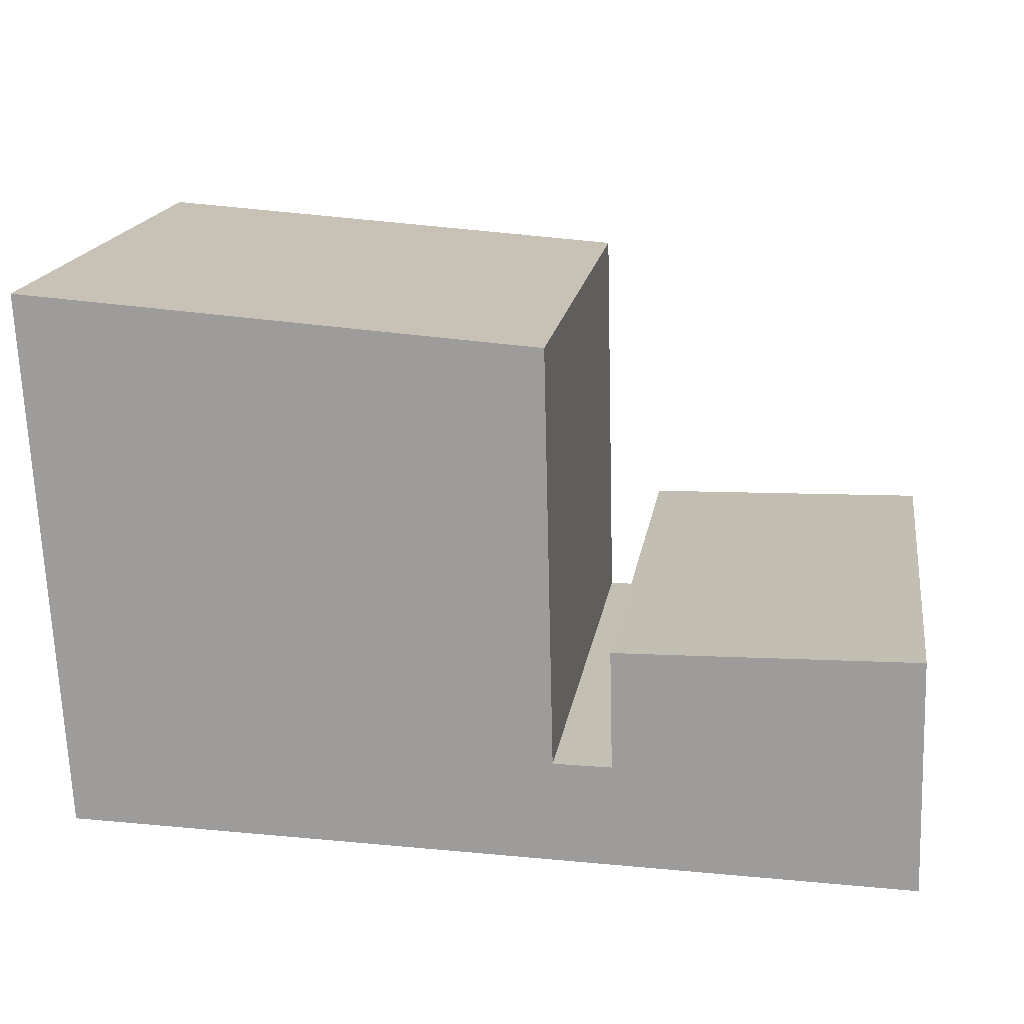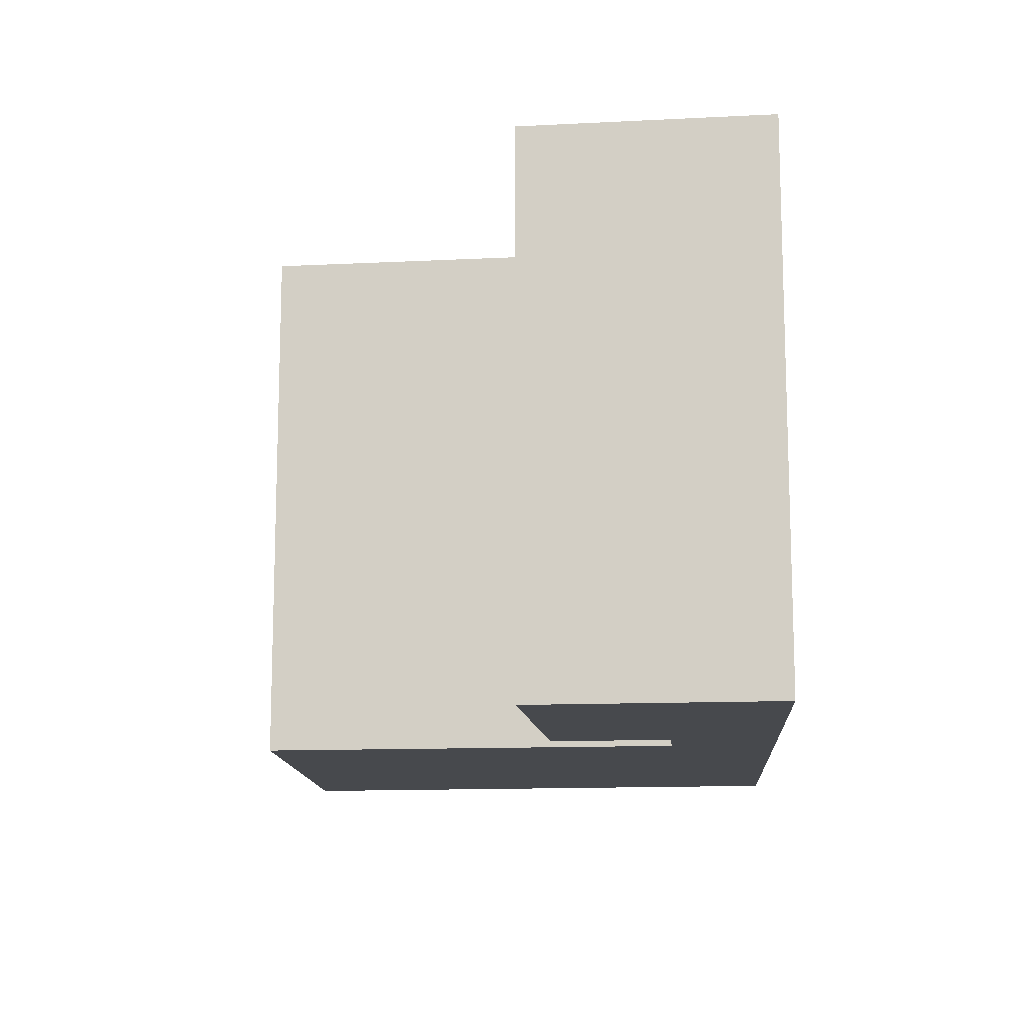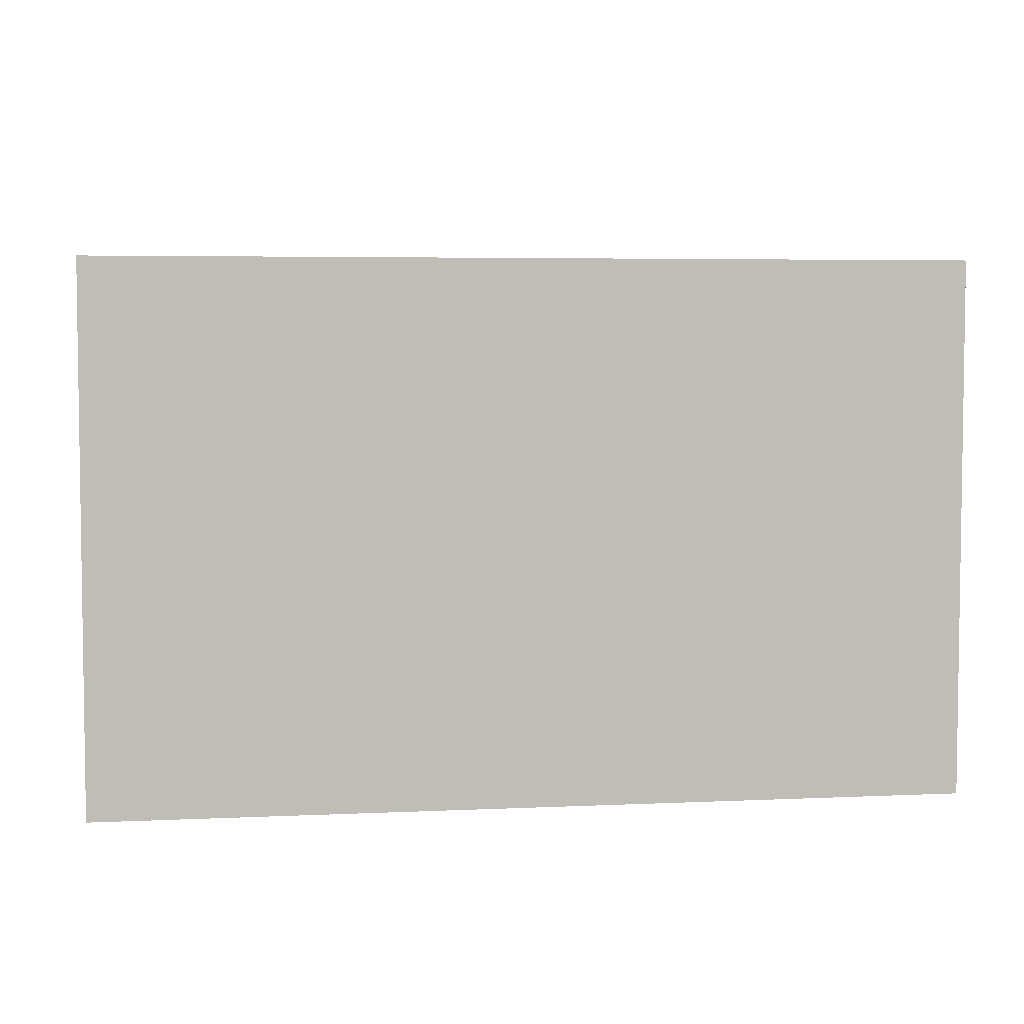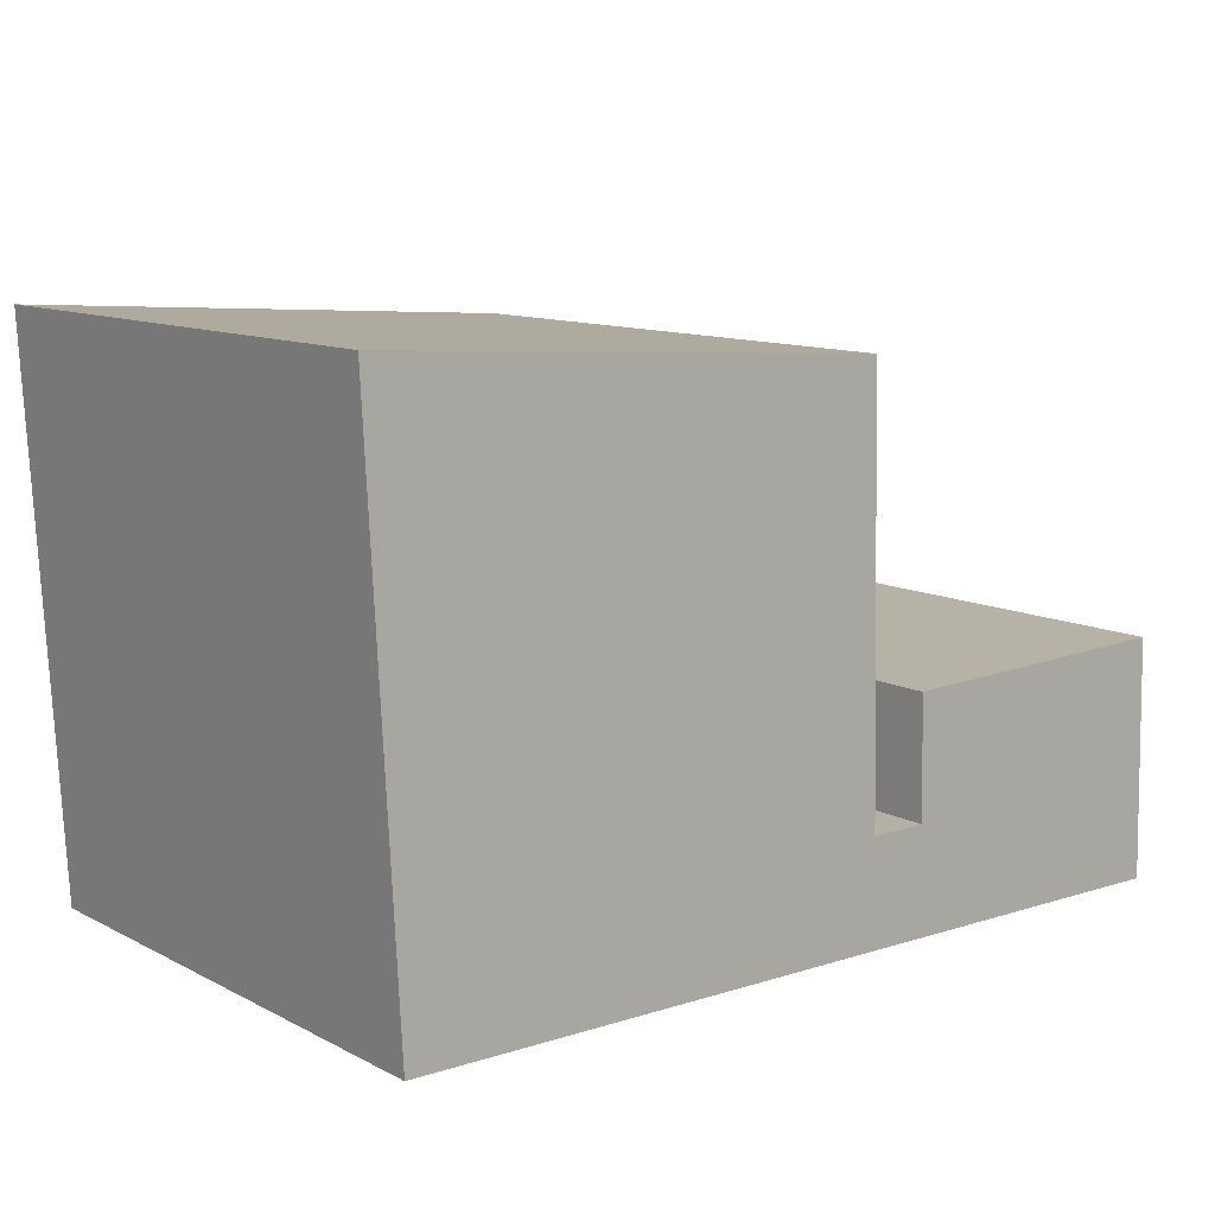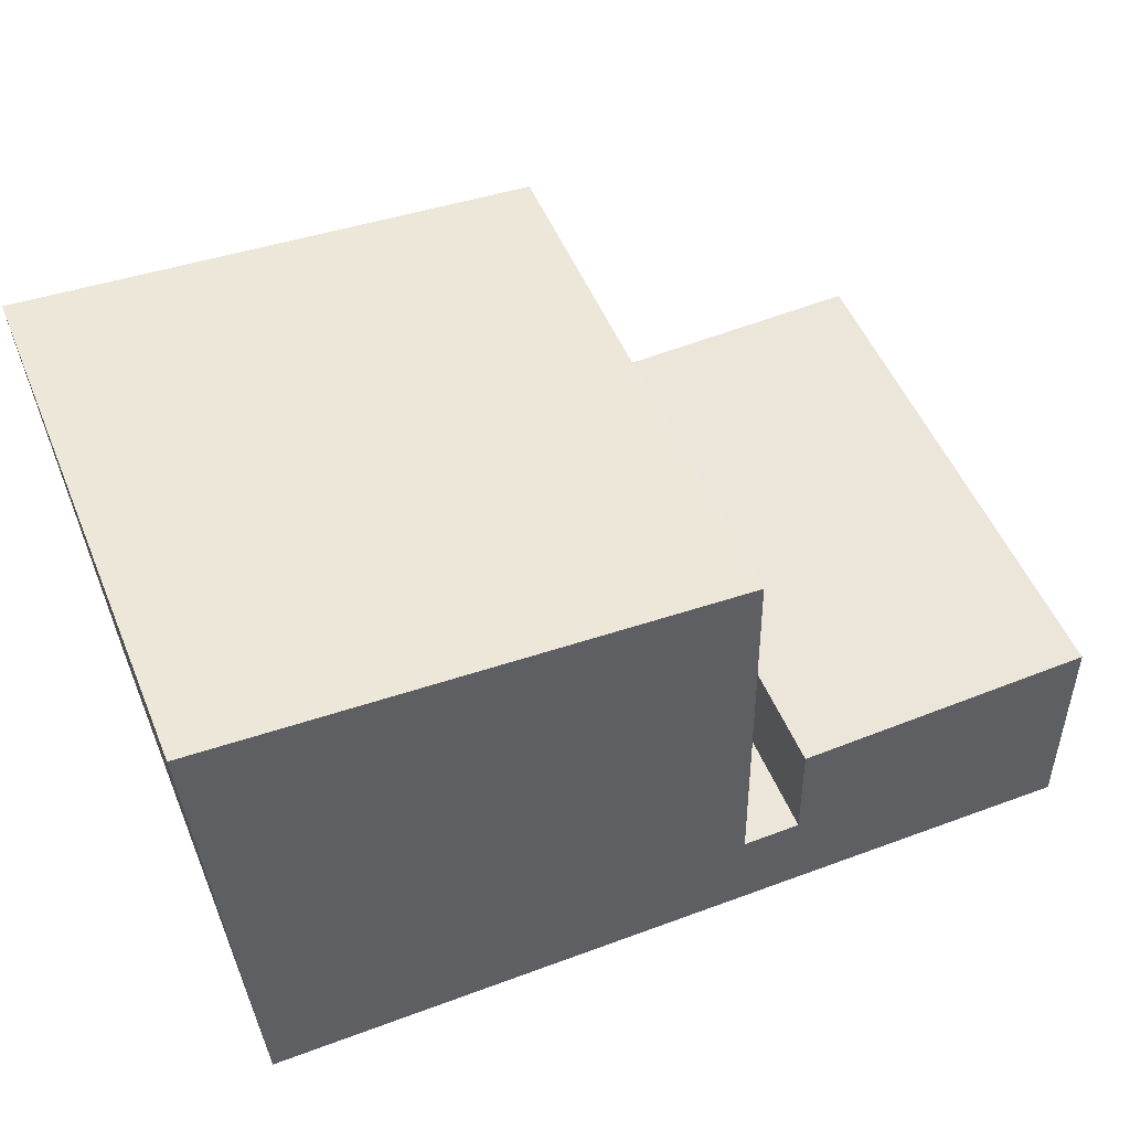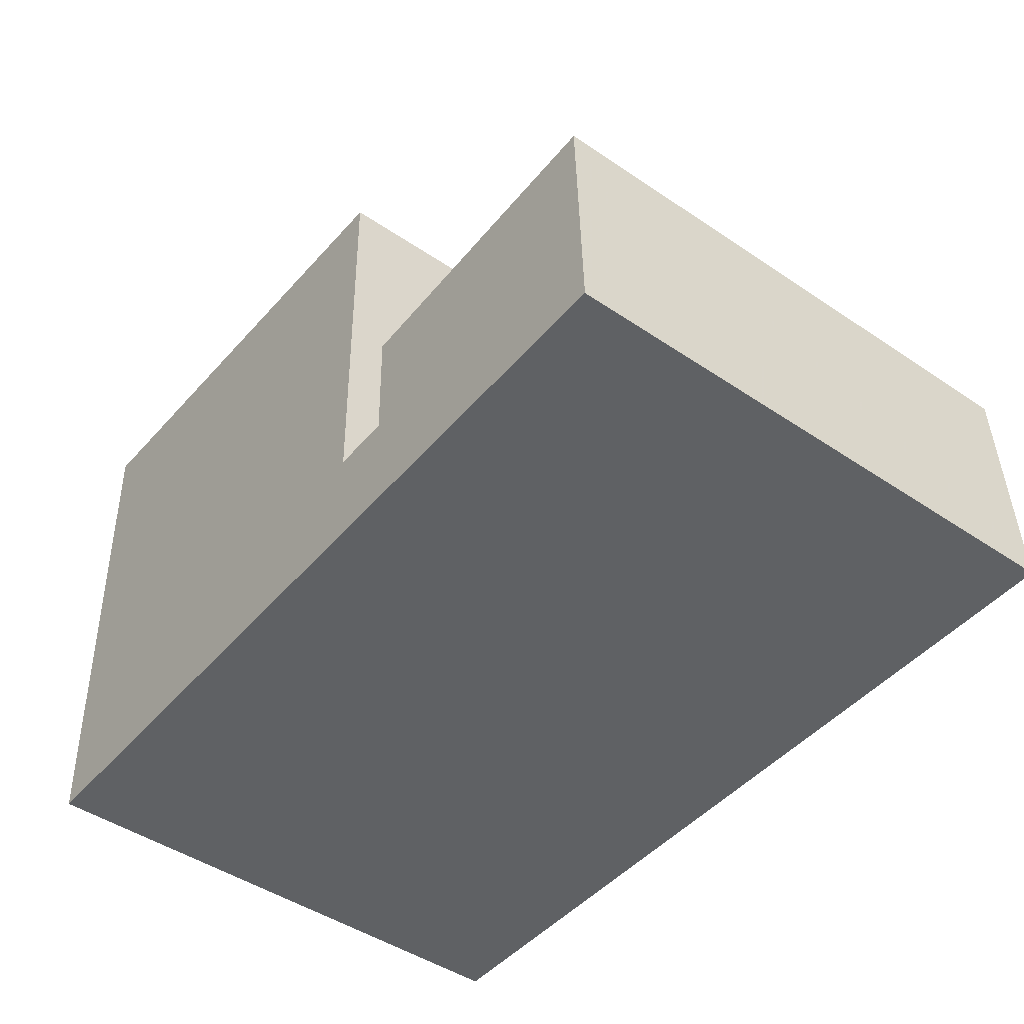
<metadata>
{"format":"obj","ext":"obj","renderer":"f3d","projection":"perspective","resolution":1024,"background":"white","views":[{"elev":17.9,"azim":8.9,"up":"+Z"},{"elev":-12.3,"azim":95.2,"up":"+Y"},{"elev":4.8,"azim":172.4,"up":"+Y"},{"elev":11.4,"azim":-39.3,"up":"+Z"},{"elev":52.0,"azim":-22.3,"up":"+Z"},{"elev":-46.6,"azim":52.4,"up":"+Z"}]}
</metadata>
<code>
v 0.6516 -0.056 -3.244
v 0.6455 -0.056 -3.128
v 0.7546 -0.056 -3.135
v 0.7568 -0.056 -3.224
v 0.7692 -0.056 -3.224
v 0.7685 -0.056 -3.198
v 0.7863 -0.056 -3.198
v 0.8318 -0.056 -3.197
v 0.8332 -0.056 -3.247
v 0.7546 -0.1686 -3.135
v 0.6455 -0.1686 -3.128
v 0.6516 -0.1686 -3.244
v 0.7568 -0.1686 -3.224
v 0.7692 -0.1686 -3.224
v 0.7863 -0.1686 -3.198
v 0.7685 -0.1686 -3.198
v 0.8318 -0.1686 -3.197
v 0.8332 -0.1686 -3.247
v 0.6455 -0.1686 -3.128
v 0.7546 -0.1686 -3.135
v 0.7546 -0.056 -3.135
v 0.6455 -0.056 -3.128
v 0.6516 -0.1686 -3.244
v 0.6455 -0.1686 -3.128
v 0.6455 -0.056 -3.128
v 0.6516 -0.056 -3.244
v 0.8332 -0.1686 -3.247
v 0.6516 -0.1686 -3.244
v 0.6516 -0.056 -3.244
v 0.8332 -0.056 -3.247
v 0.8318 -0.1686 -3.197
v 0.8332 -0.1686 -3.247
v 0.8332 -0.056 -3.247
v 0.8318 -0.056 -3.197
v 0.7863 -0.1686 -3.198
v 0.8318 -0.1686 -3.197
v 0.8318 -0.056 -3.197
v 0.7863 -0.056 -3.198
v 0.7685 -0.1686 -3.198
v 0.7863 -0.1686 -3.198
v 0.7863 -0.056 -3.198
v 0.7685 -0.056 -3.198
v 0.7692 -0.1686 -3.224
v 0.7685 -0.1686 -3.198
v 0.7685 -0.056 -3.198
v 0.7692 -0.056 -3.224
v 0.7568 -0.1686 -3.224
v 0.7692 -0.1686 -3.224
v 0.7692 -0.056 -3.224
v 0.7568 -0.056 -3.224
v 0.7546 -0.1686 -3.135
v 0.7568 -0.1686 -3.224
v 0.7568 -0.056 -3.224
v 0.7546 -0.056 -3.135
f 1 2 3
f 1 3 4
f 1 4 5
f 5 6 7
f 5 7 8
f 9 1 5
f 9 5 8
f 10 11 12
f 13 10 12
f 14 13 12
f 15 16 14
f 17 15 14
f 18 17 14
f 18 14 12
f 19 20 21
f 19 21 22
f 23 24 25
f 23 25 26
f 27 28 29
f 27 29 30
f 31 32 33
f 31 33 34
f 35 36 37
f 35 37 38
f 39 40 41
f 39 41 42
f 43 44 45
f 43 45 46
f 47 48 49
f 47 49 50
f 51 52 53
f 51 53 54

</code>
